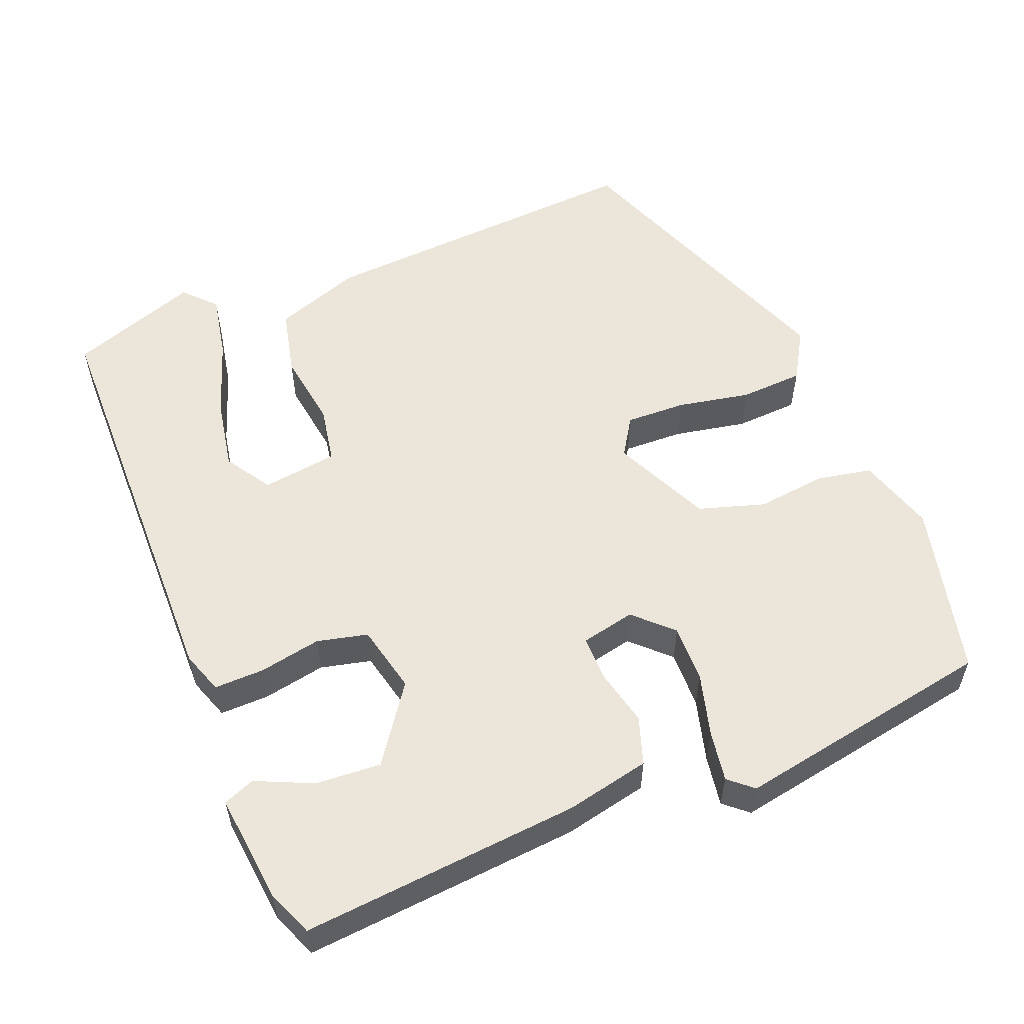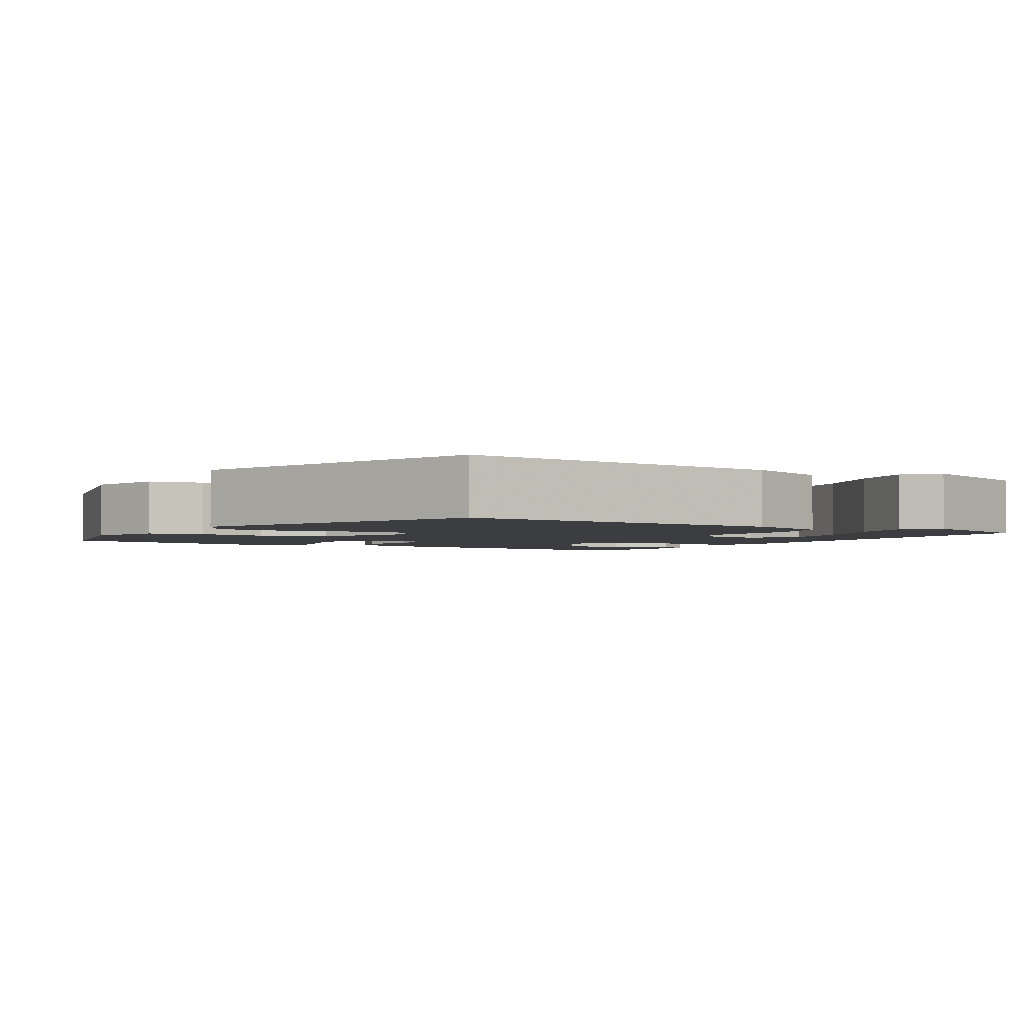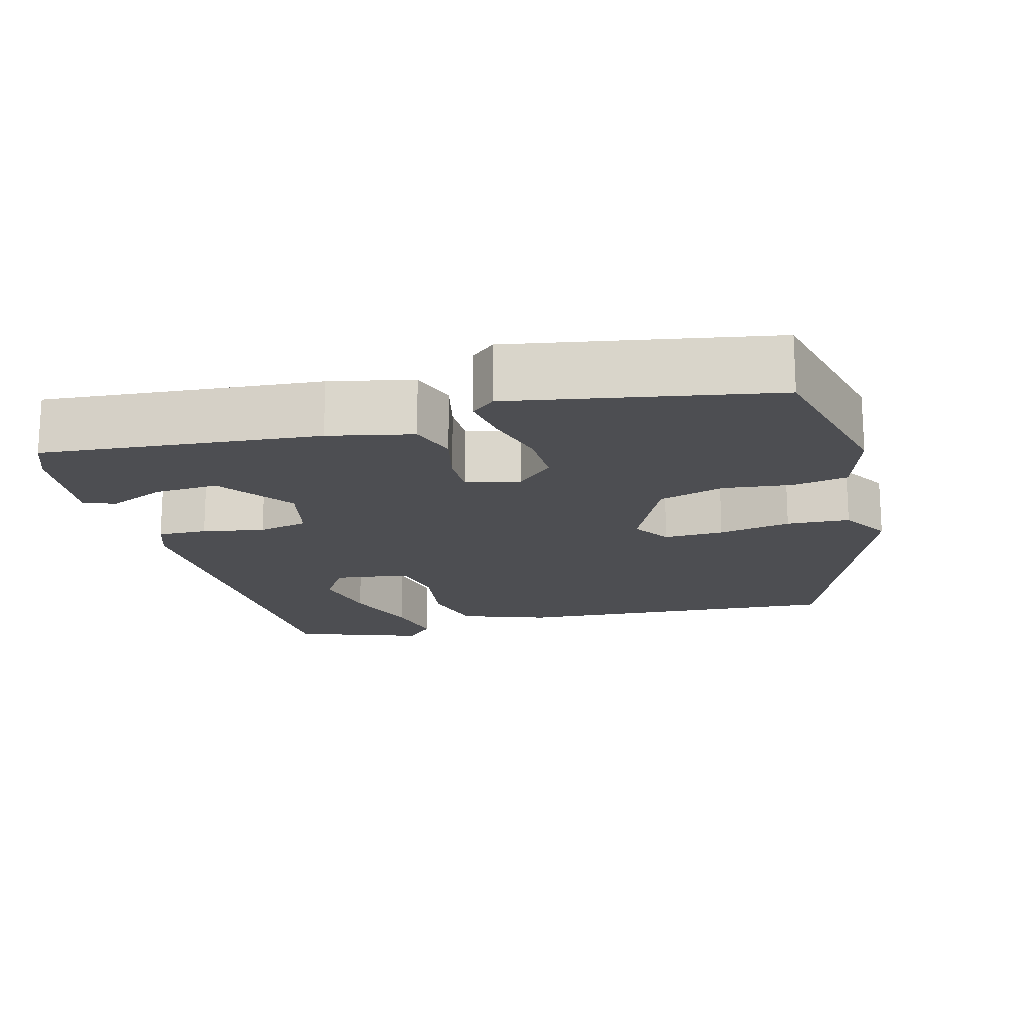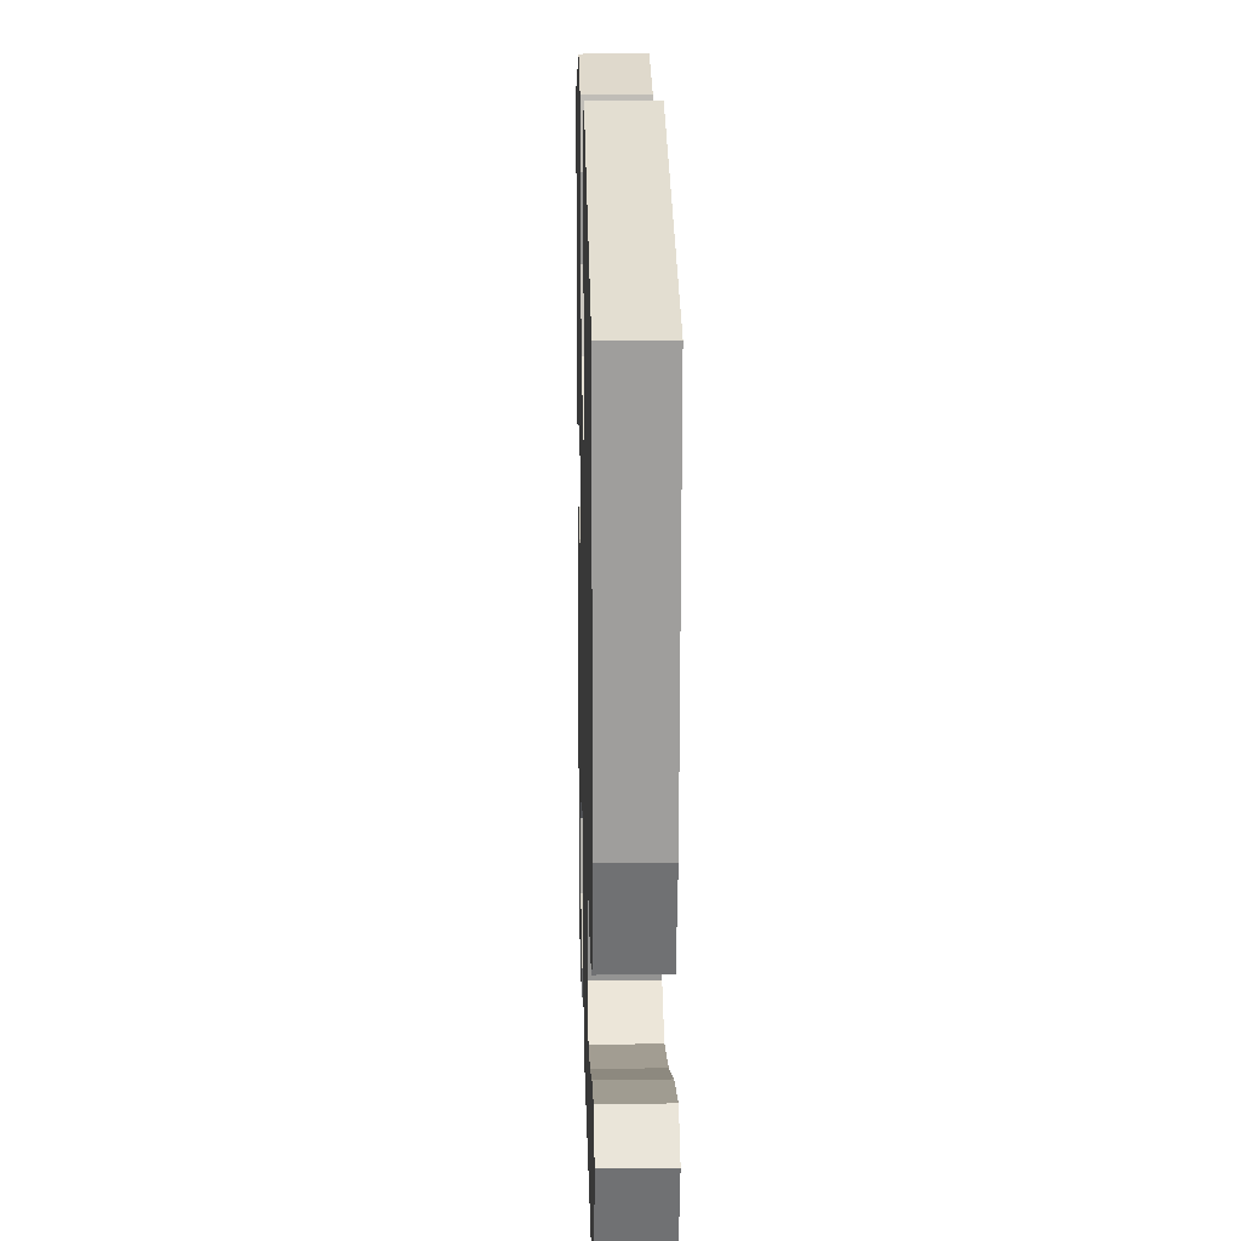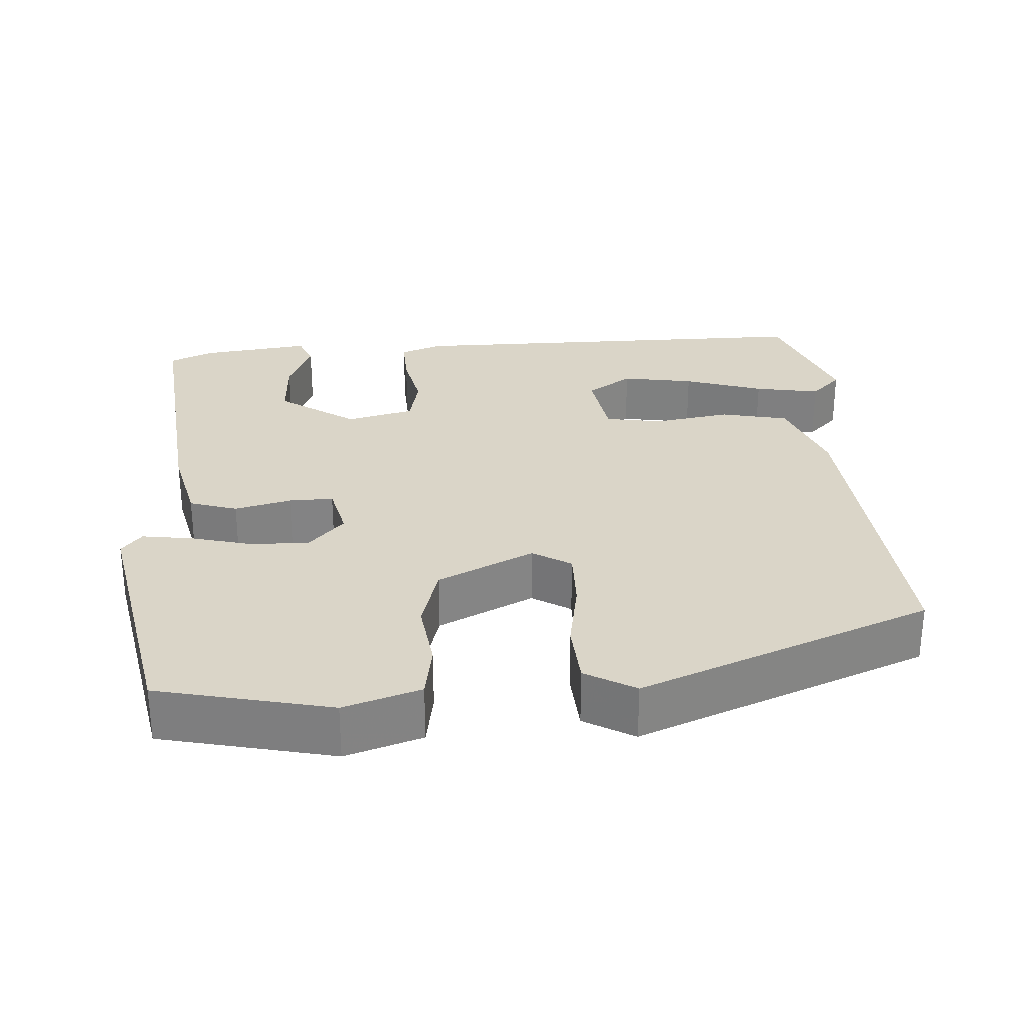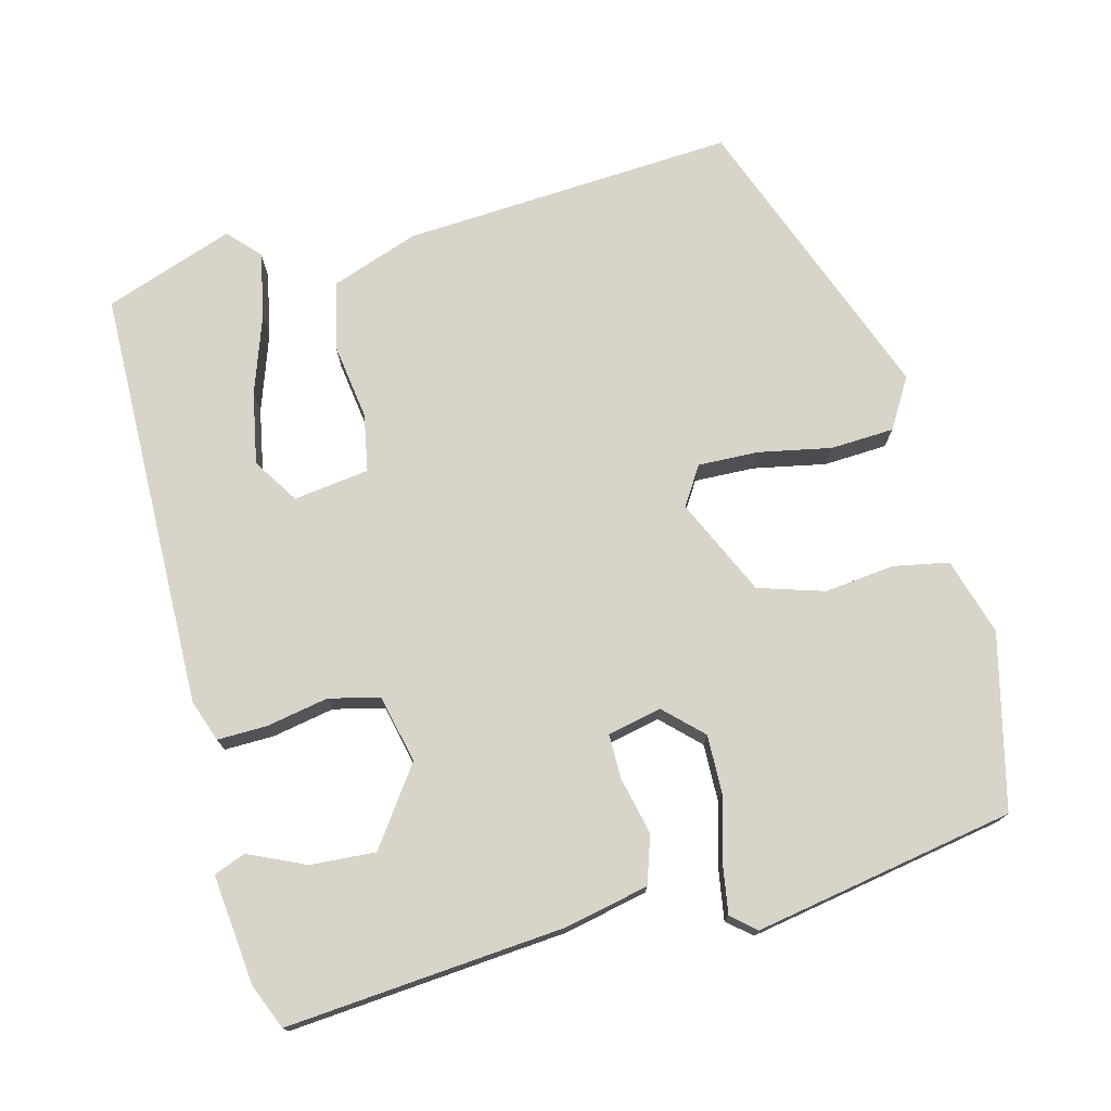
<metadata>
{"format":"obj","ext":"obj","renderer":"f3d","projection":"perspective","resolution":1024,"background":"white","views":[{"elev":55.7,"azim":-112.3,"up":"+Y"},{"elev":-2.7,"azim":58.2,"up":"+Y"},{"elev":-17.1,"azim":-75.3,"up":"+Y"},{"elev":15.7,"azim":88.5,"up":"+Z"},{"elev":29.2,"azim":-5.0,"up":"+Y"},{"elev":74.9,"azim":-104.8,"up":"+Y"}]}
</metadata>
<code>
v 0.489 0.07 -0.45
v -0.062 0.07 -0.461
v -0.117 0.07 -0.442
v -0.116 0.07 -0.377
v -0.101 0.07 -0.296
v -0.117 0.07 -0.23
v -0.206 0.07 -0.21
v -0.305 0.07 -0.281
v -0.299 0.07 -0.366
v -0.265 0.07 -0.44
v -0.281 0.07 -0.481
v -0.424 0.07 -0.466
v -0.483 0.07 -0.442
v -0.454 0.07 -0.079
v -0.431 0.07 0.031
v -0.369 0.07 0.052
v -0.294 0.07 0.035
v -0.236 0.07 0.035
v -0.221 0.07 0.106
v -0.268 0.07 0.154
v -0.343 0.07 0.152
v -0.425 0.07 0.129
v -0.491 0.07 0.118
v -0.518 0.07 0.149
v -0.459 0.07 0.489
v -0.233 0.07 0.545
v -0.132 0.07 0.515
v -0.118 0.07 0.443
v -0.128 0.07 0.352
v -0.101 0.07 0.266
v 0.026 0.07 0.208
v 0.076 0.07 0.24
v 0.073 0.07 0.319
v 0.054 0.07 0.414
v 0.058 0.07 0.497
v 0.123 0.07 0.536
v 0.507 0.07 0.393
v 0.481 0.07 -0.042
v 0.441 0.07 -0.156
v 0.353 0.07 -0.177
v 0.253 0.07 -0.163
v 0.178 0.07 -0.177
v 0.165 0.07 -0.276
v 0.225 0.07 -0.314
v 0.319 0.07 -0.296
v 0.422 0.07 -0.26
v 0.507 0.07 -0.243
v 0.548 0.07 -0.281
v 0.489 0 -0.45
v -0.062 0 -0.461
v -0.117 0 -0.442
v -0.116 0 -0.377
v -0.101 0 -0.296
v -0.117 0 -0.23
v -0.206 0 -0.21
v -0.305 0 -0.281
v -0.299 0 -0.366
v -0.265 0 -0.44
v -0.281 0 -0.481
v -0.424 0 -0.466
v -0.483 0 -0.442
v -0.454 0 -0.079
v -0.431 0 0.031
v -0.369 0 0.052
v -0.294 0 0.035
v -0.236 0 0.035
v -0.221 0 0.106
v -0.268 0 0.154
v -0.343 0 0.152
v -0.425 0 0.129
v -0.491 0 0.118
v -0.518 0 0.149
v -0.459 0 0.489
v -0.233 0 0.545
v -0.132 0 0.515
v -0.118 0 0.443
v -0.128 0 0.352
v -0.101 0 0.266
v 0.026 0 0.208
v 0.076 0 0.24
v 0.073 0 0.319
v 0.054 0 0.414
v 0.058 0 0.497
v 0.123 0 0.536
v 0.507 0 0.393
v 0.481 0 -0.042
v 0.441 0 -0.156
v 0.353 0 -0.177
v 0.253 0 -0.163
v 0.178 0 -0.177
v 0.165 0 -0.276
v 0.225 0 -0.314
v 0.319 0 -0.296
v 0.422 0 -0.26
v 0.507 0 -0.243
v 0.548 0 -0.281
f 45 46 47 48
f 44 45 48 1
f 38 39 40 41
f 38 41 42
f 37 38 42
f 36 37 42
f 33 34 35 36
f 32 33 36 42
f 31 32 42 43
f 26 27 28 29
f 26 29 30
f 25 26 30
f 24 25 30
f 21 22 23 24
f 20 21 24 30
f 19 20 30 31
f 14 15 16 17
f 14 17 18
f 13 14 18
f 12 13 18
f 9 10 11 12
f 8 9 12
f 8 12 18
f 7 8 18
f 6 7 18 19
f 2 3 4 5
f 44 1 2 5
f 43 44 5 6
f 6 19 31 43
f 96 95 94 93
f 49 96 93 92
f 89 88 87 86
f 90 89 86
f 90 86 85
f 90 85 84
f 84 83 82 81
f 90 84 81 80
f 91 90 80 79
f 77 76 75 74
f 78 77 74
f 78 74 73
f 78 73 72
f 72 71 70 69
f 78 72 69 68
f 79 78 68 67
f 65 64 63 62
f 66 65 62
f 66 62 61
f 66 61 60
f 60 59 58 57
f 60 57 56
f 66 60 56
f 66 56 55
f 67 66 55 54
f 53 52 51 50
f 53 50 49 92
f 54 53 92 91
f 91 79 67 54
f 1 49 50 2
f 2 50 51 3
f 3 51 52 4
f 4 52 53 5
f 5 53 54 6
f 6 54 55 7
f 7 55 56 8
f 8 56 57 9
f 9 57 58 10
f 10 58 59 11
f 11 59 60 12
f 12 60 61 13
f 13 61 62 14
f 14 62 63 15
f 15 63 64 16
f 16 64 65 17
f 17 65 66 18
f 18 66 67 19
f 19 67 68 20
f 20 68 69 21
f 21 69 70 22
f 22 70 71 23
f 23 71 72 24
f 24 72 73 25
f 25 73 74 26
f 26 74 75 27
f 27 75 76 28
f 28 76 77 29
f 29 77 78 30
f 30 78 79 31
f 31 79 80 32
f 32 80 81 33
f 33 81 82 34
f 34 82 83 35
f 35 83 84 36
f 36 84 85 37
f 37 85 86 38
f 38 86 87 39
f 39 87 88 40
f 40 88 89 41
f 41 89 90 42
f 42 90 91 43
f 43 91 92 44
f 44 92 93 45
f 45 93 94 46
f 46 94 95 47
f 47 95 96 48
f 48 96 49 1

</code>
